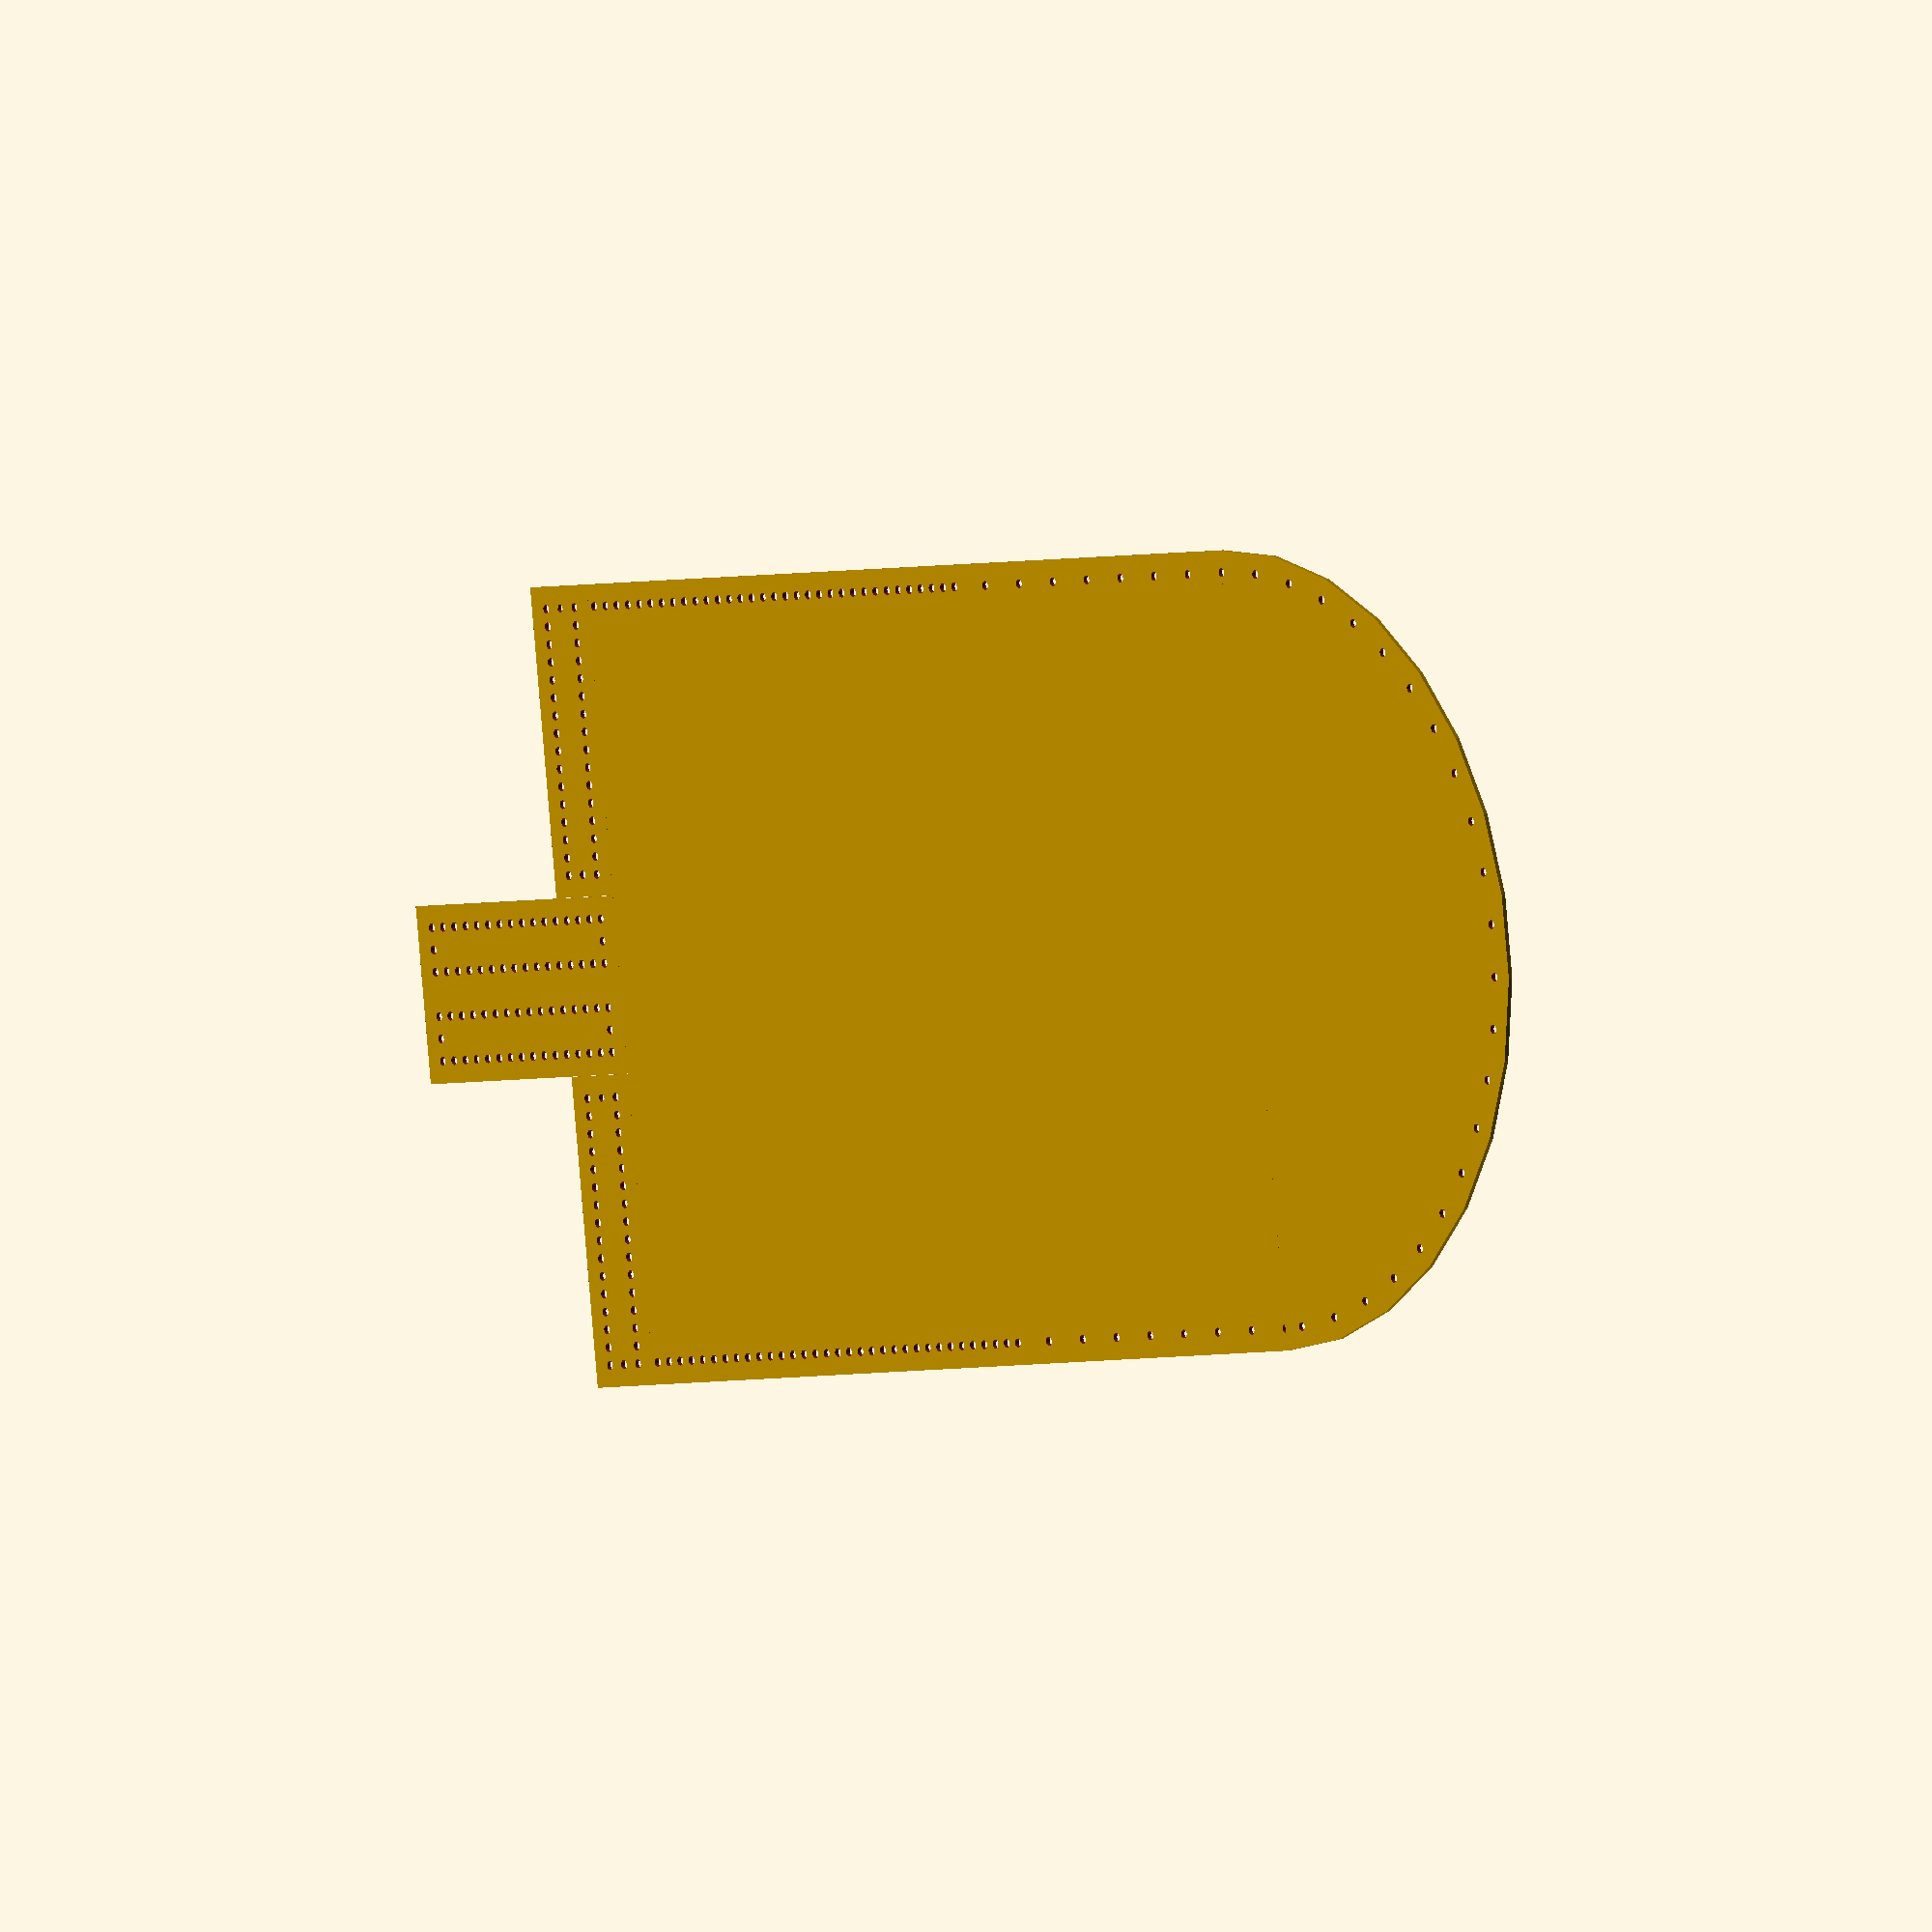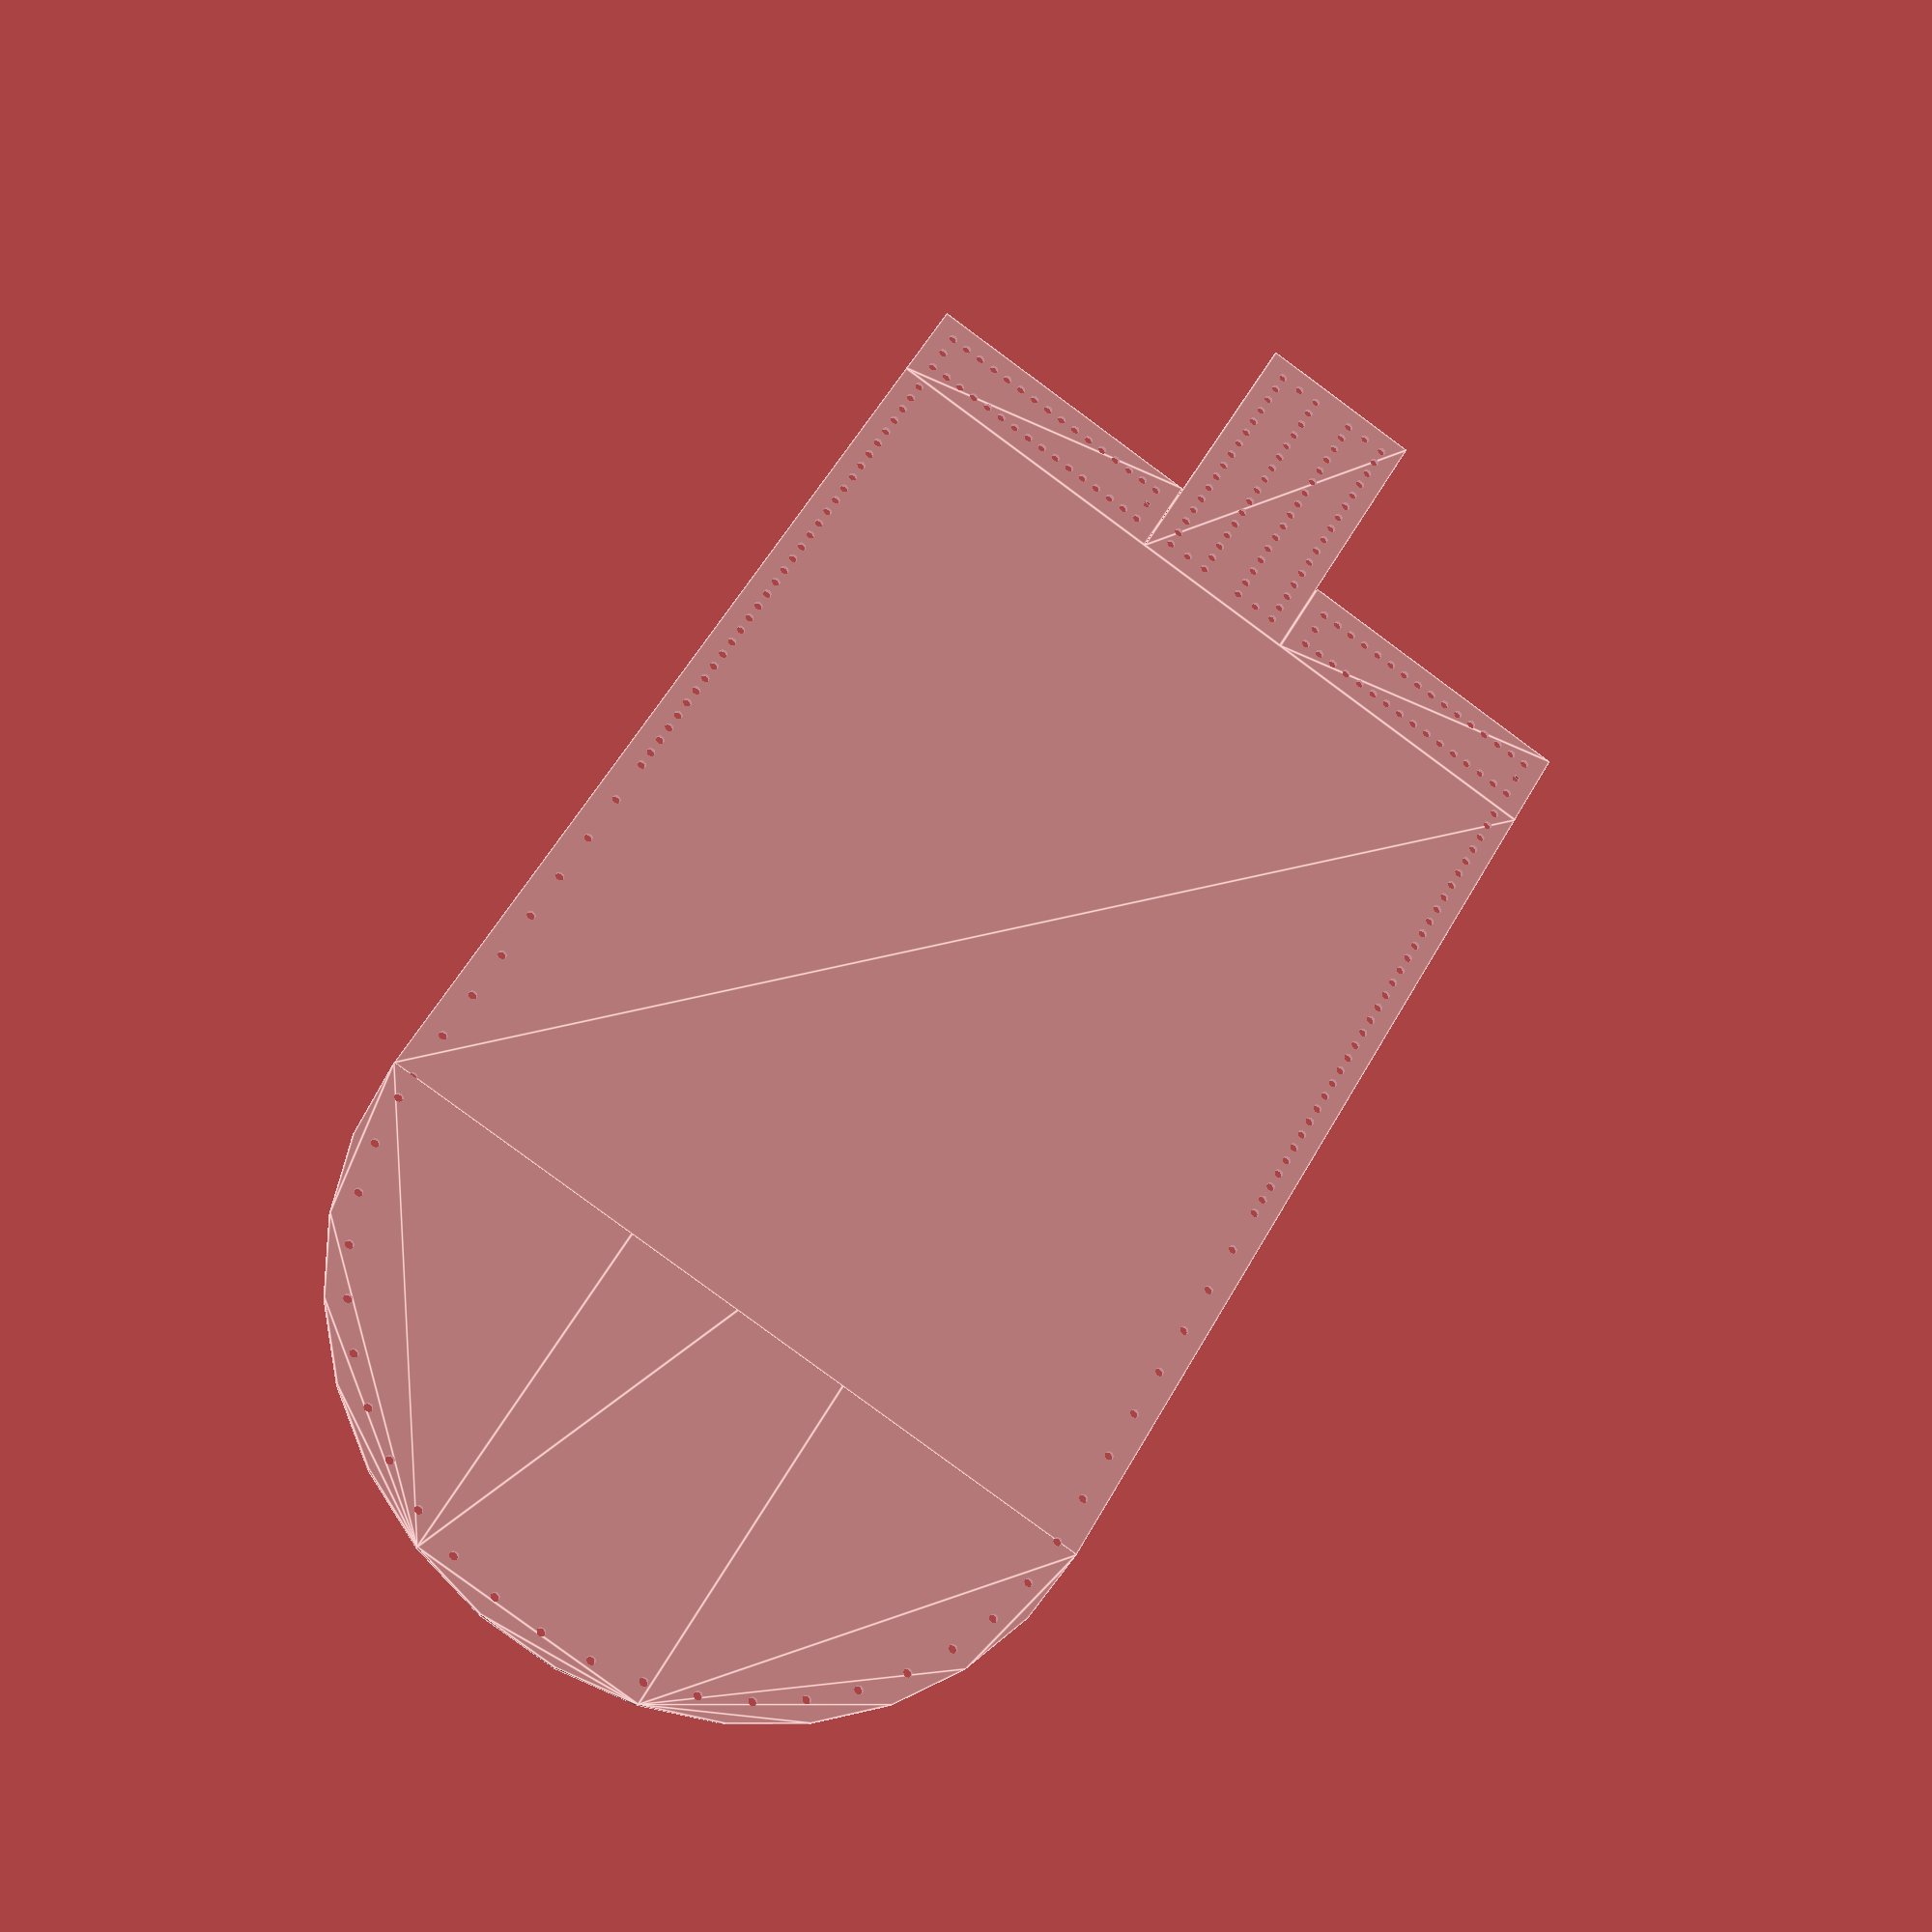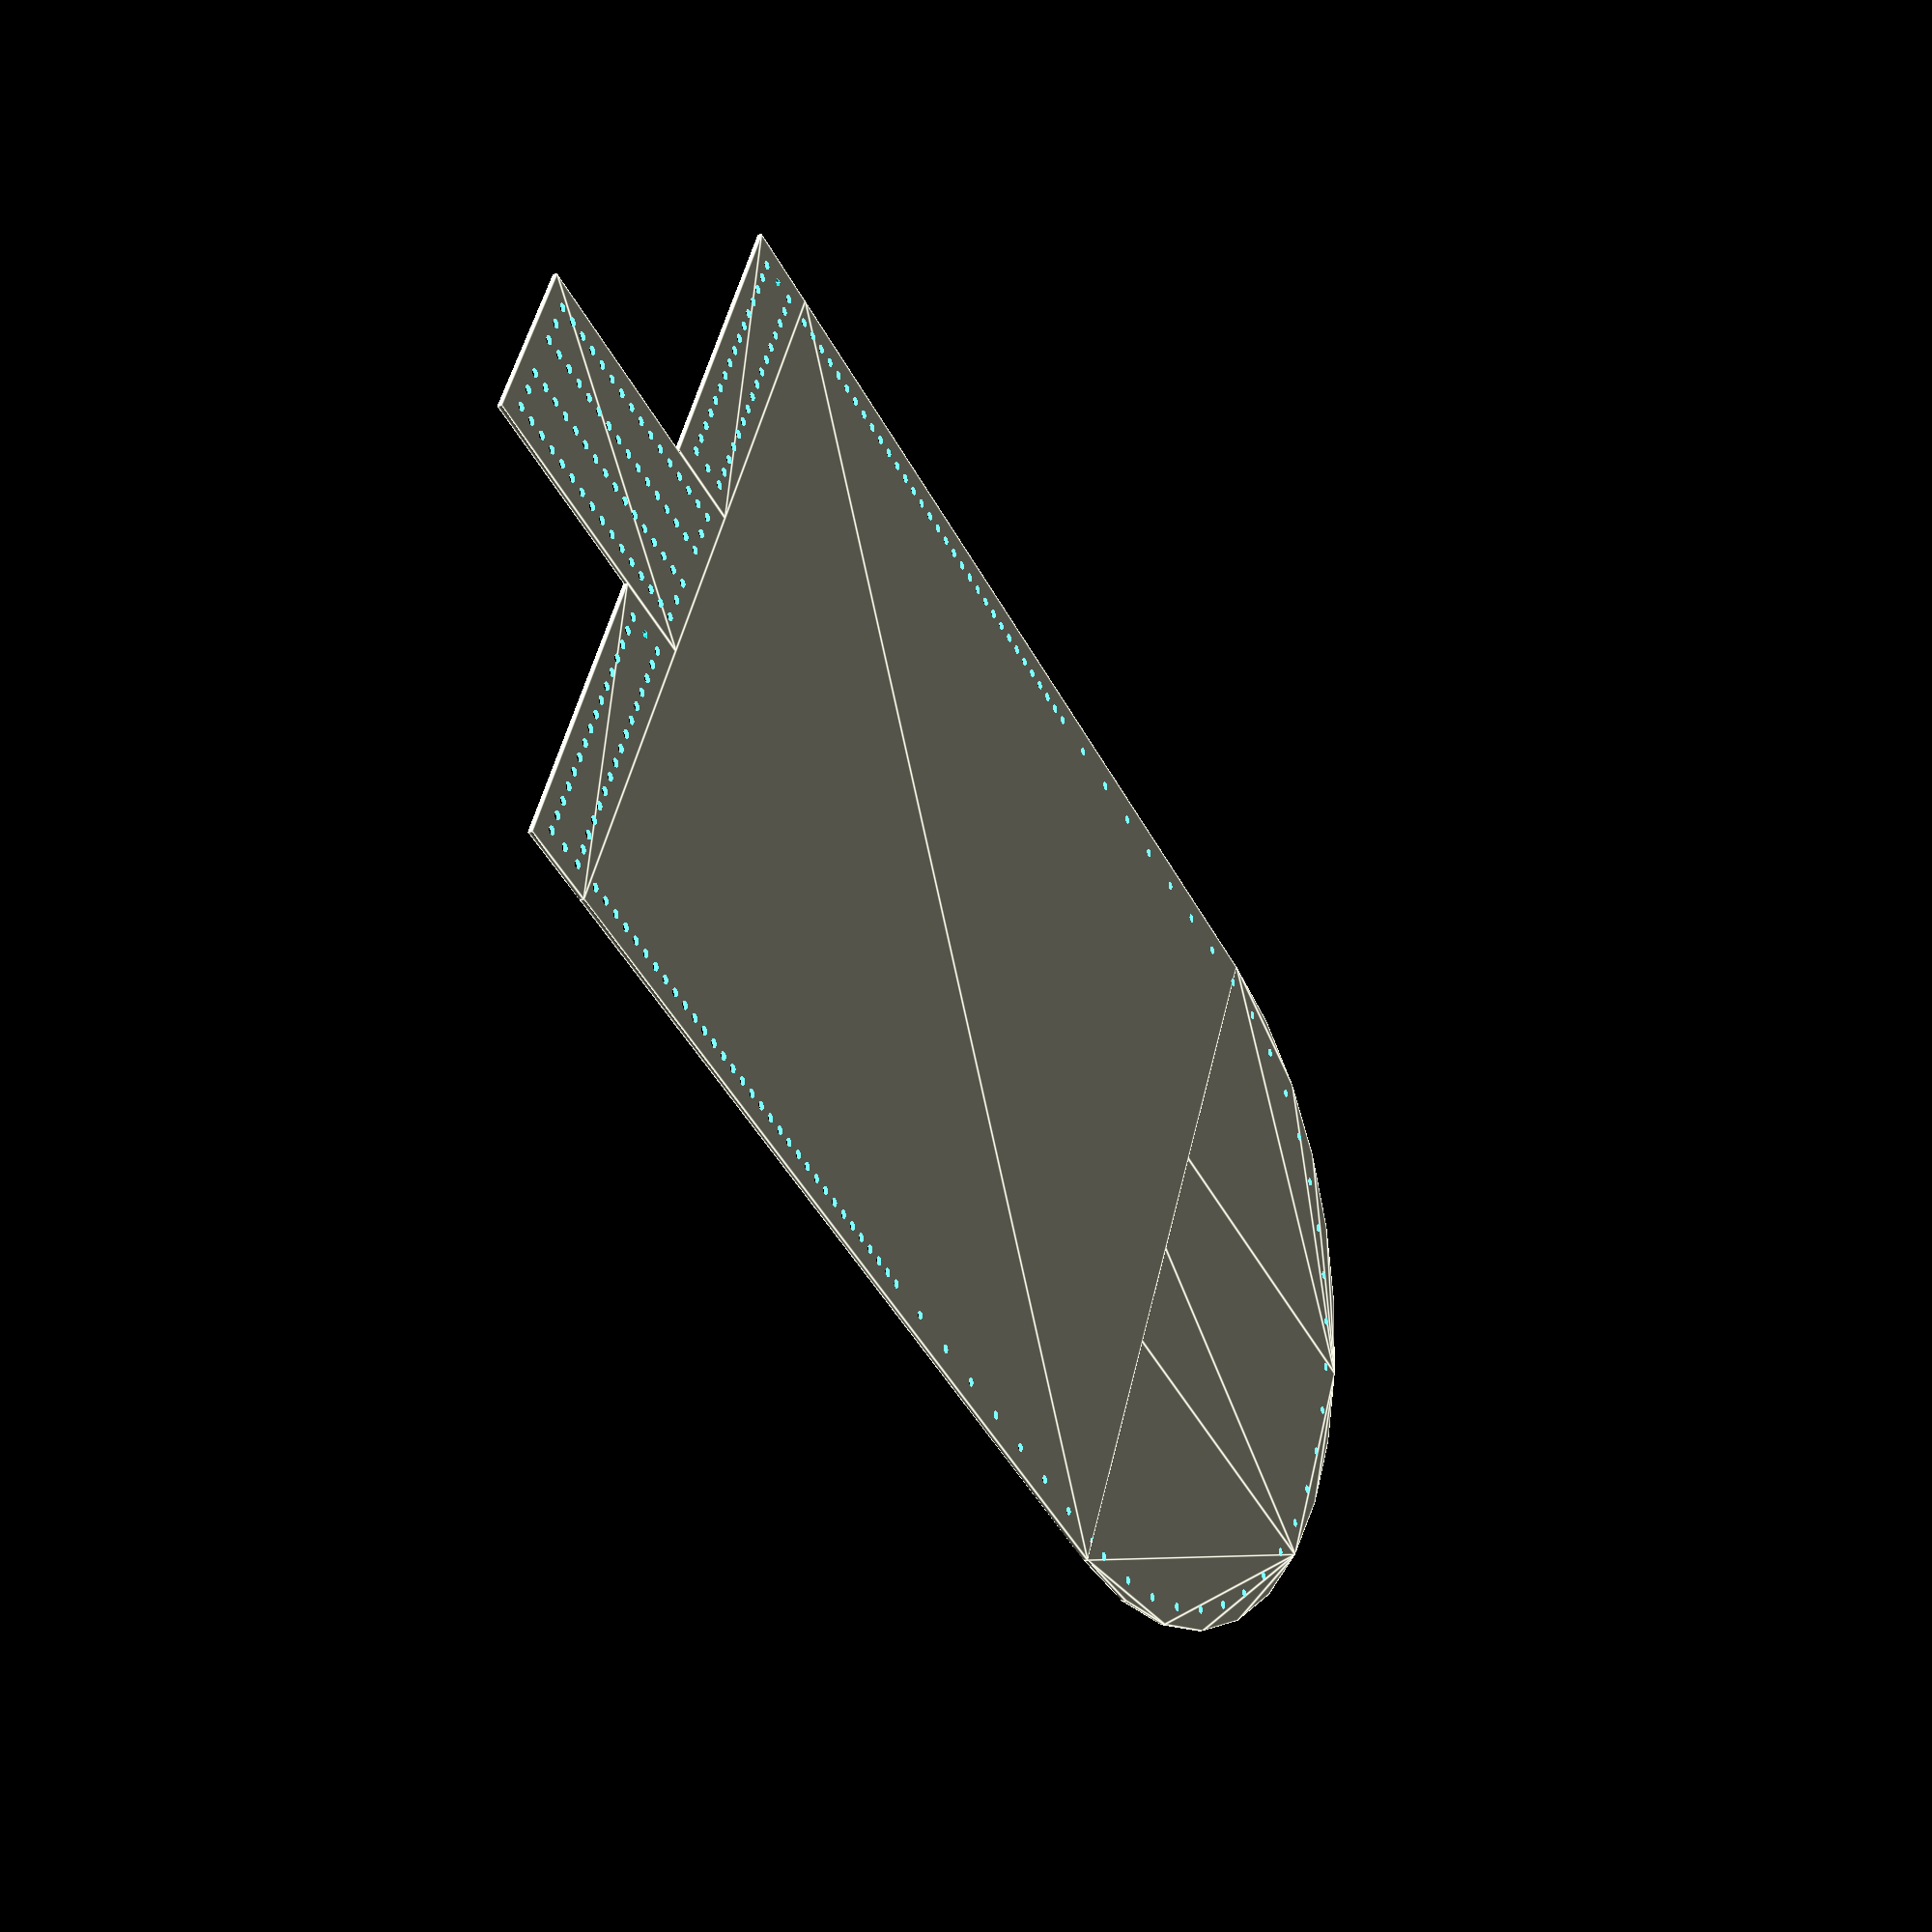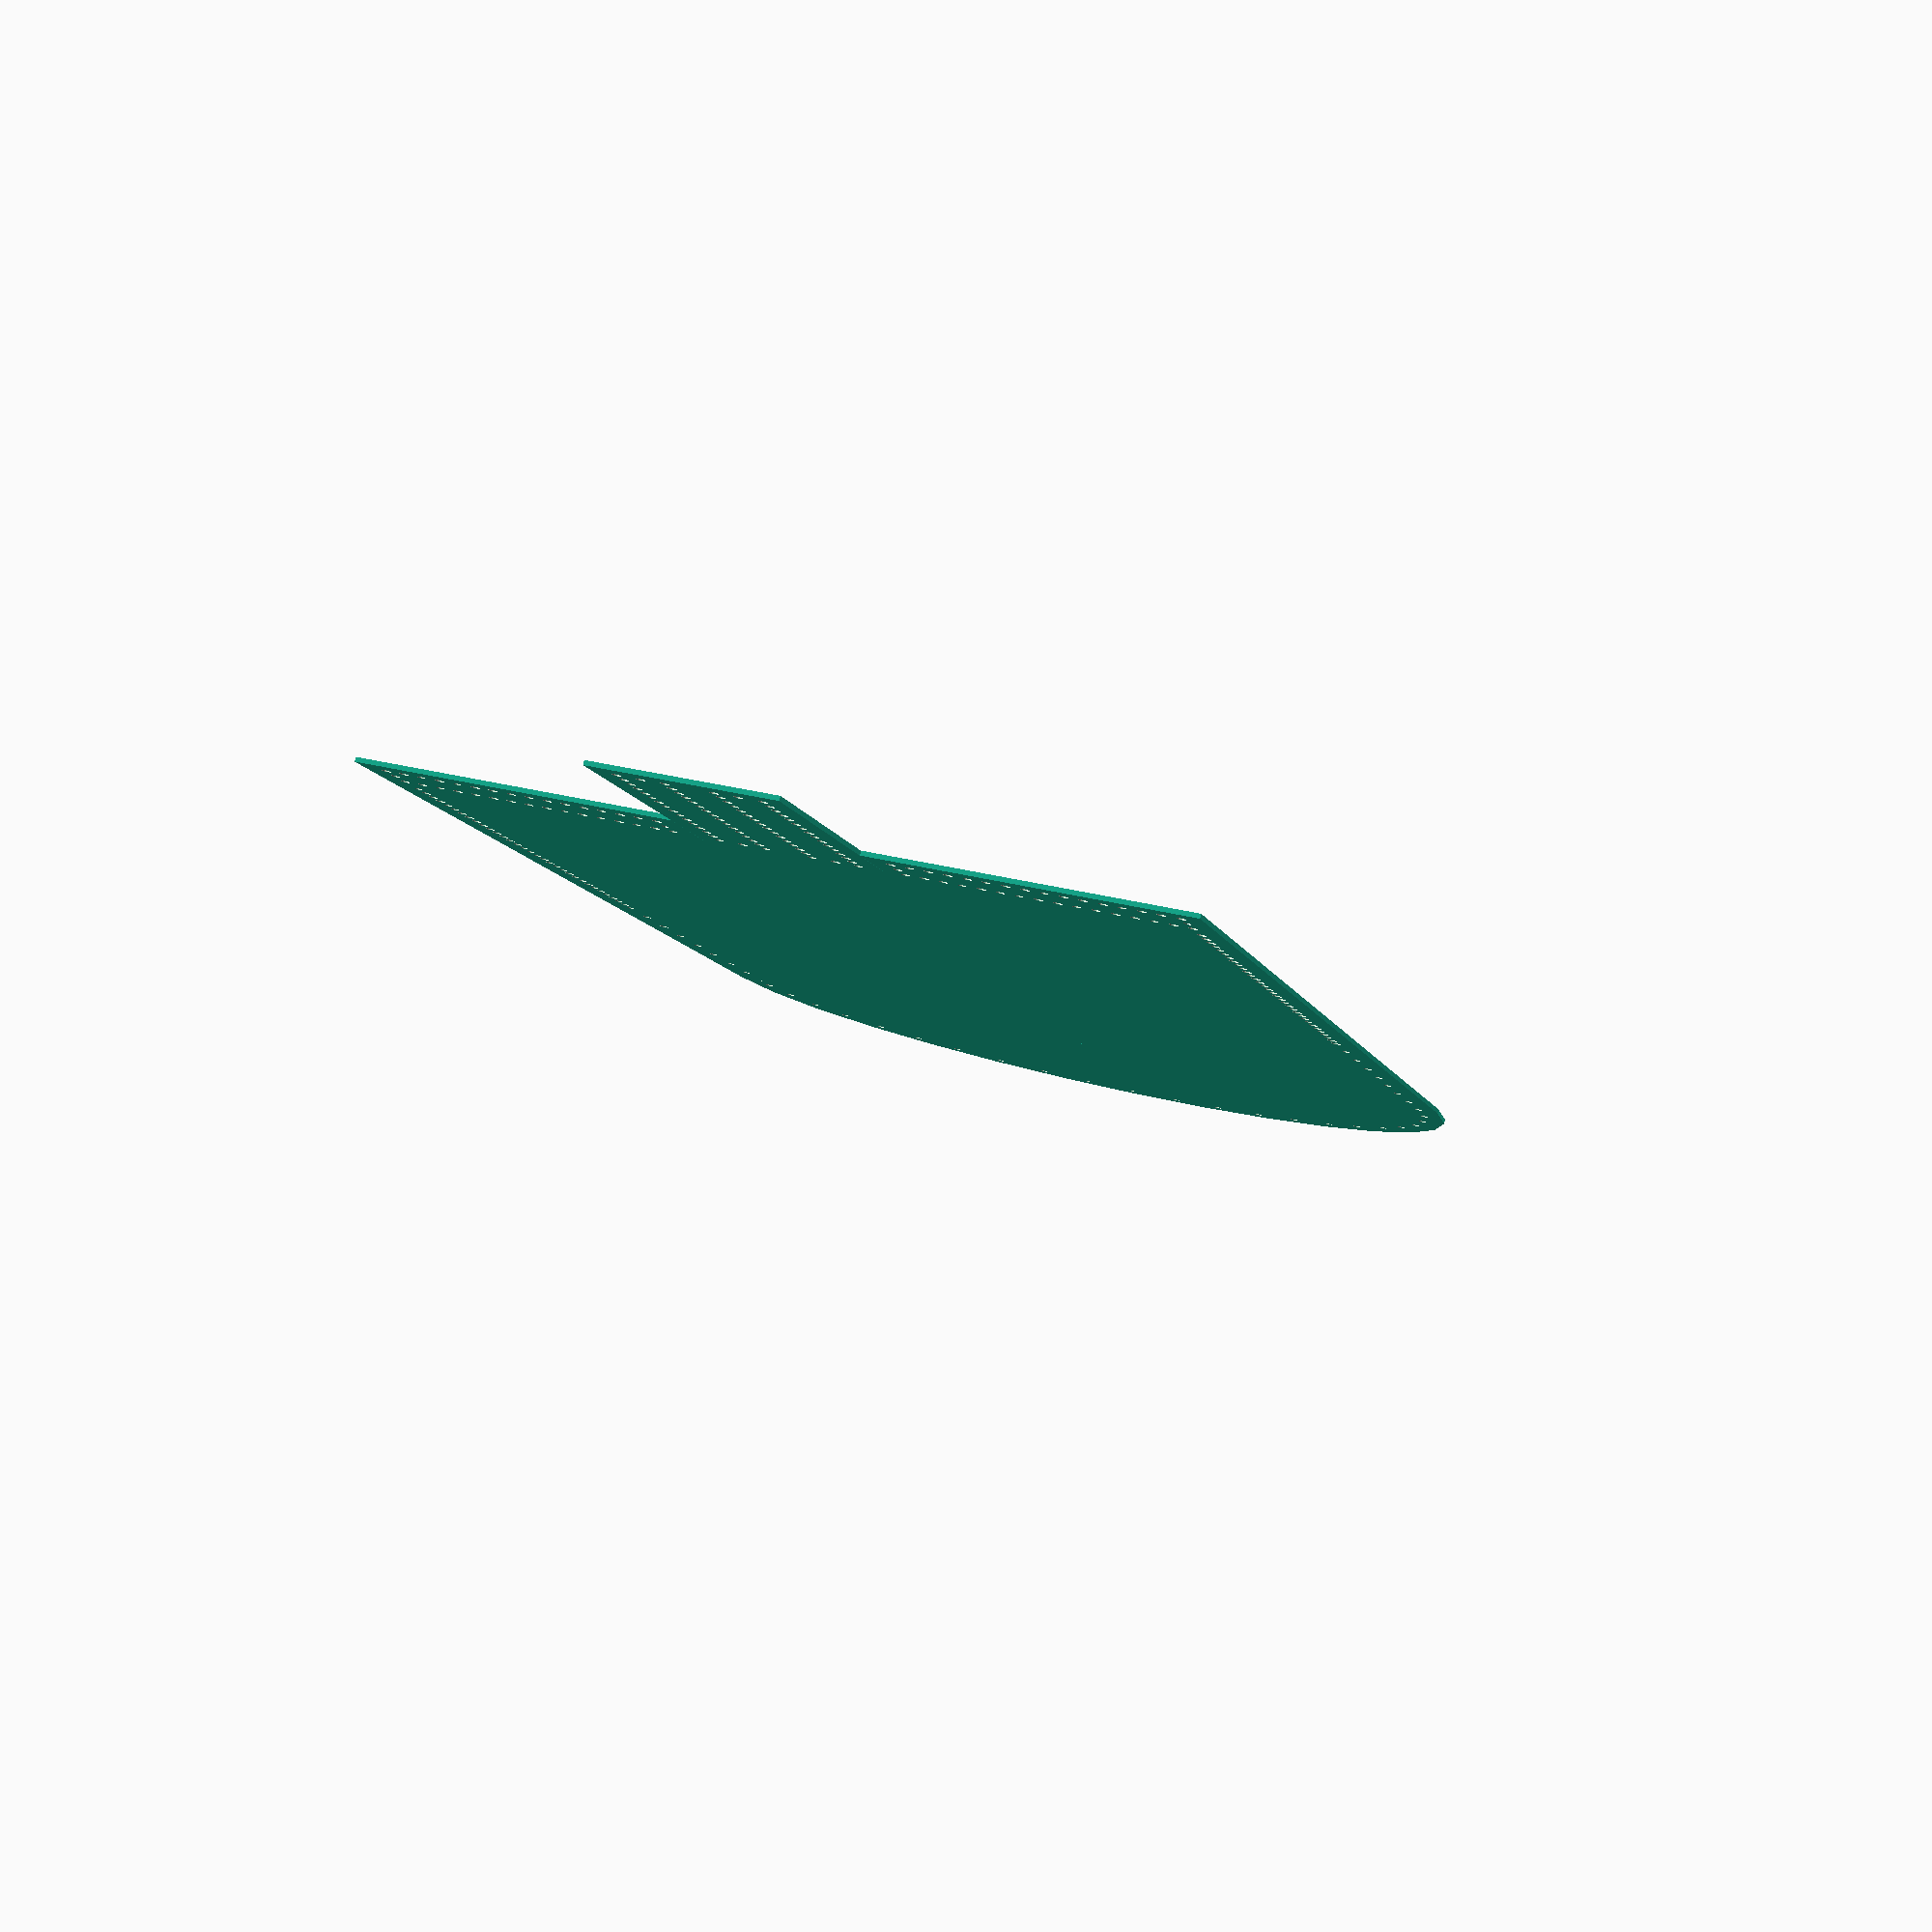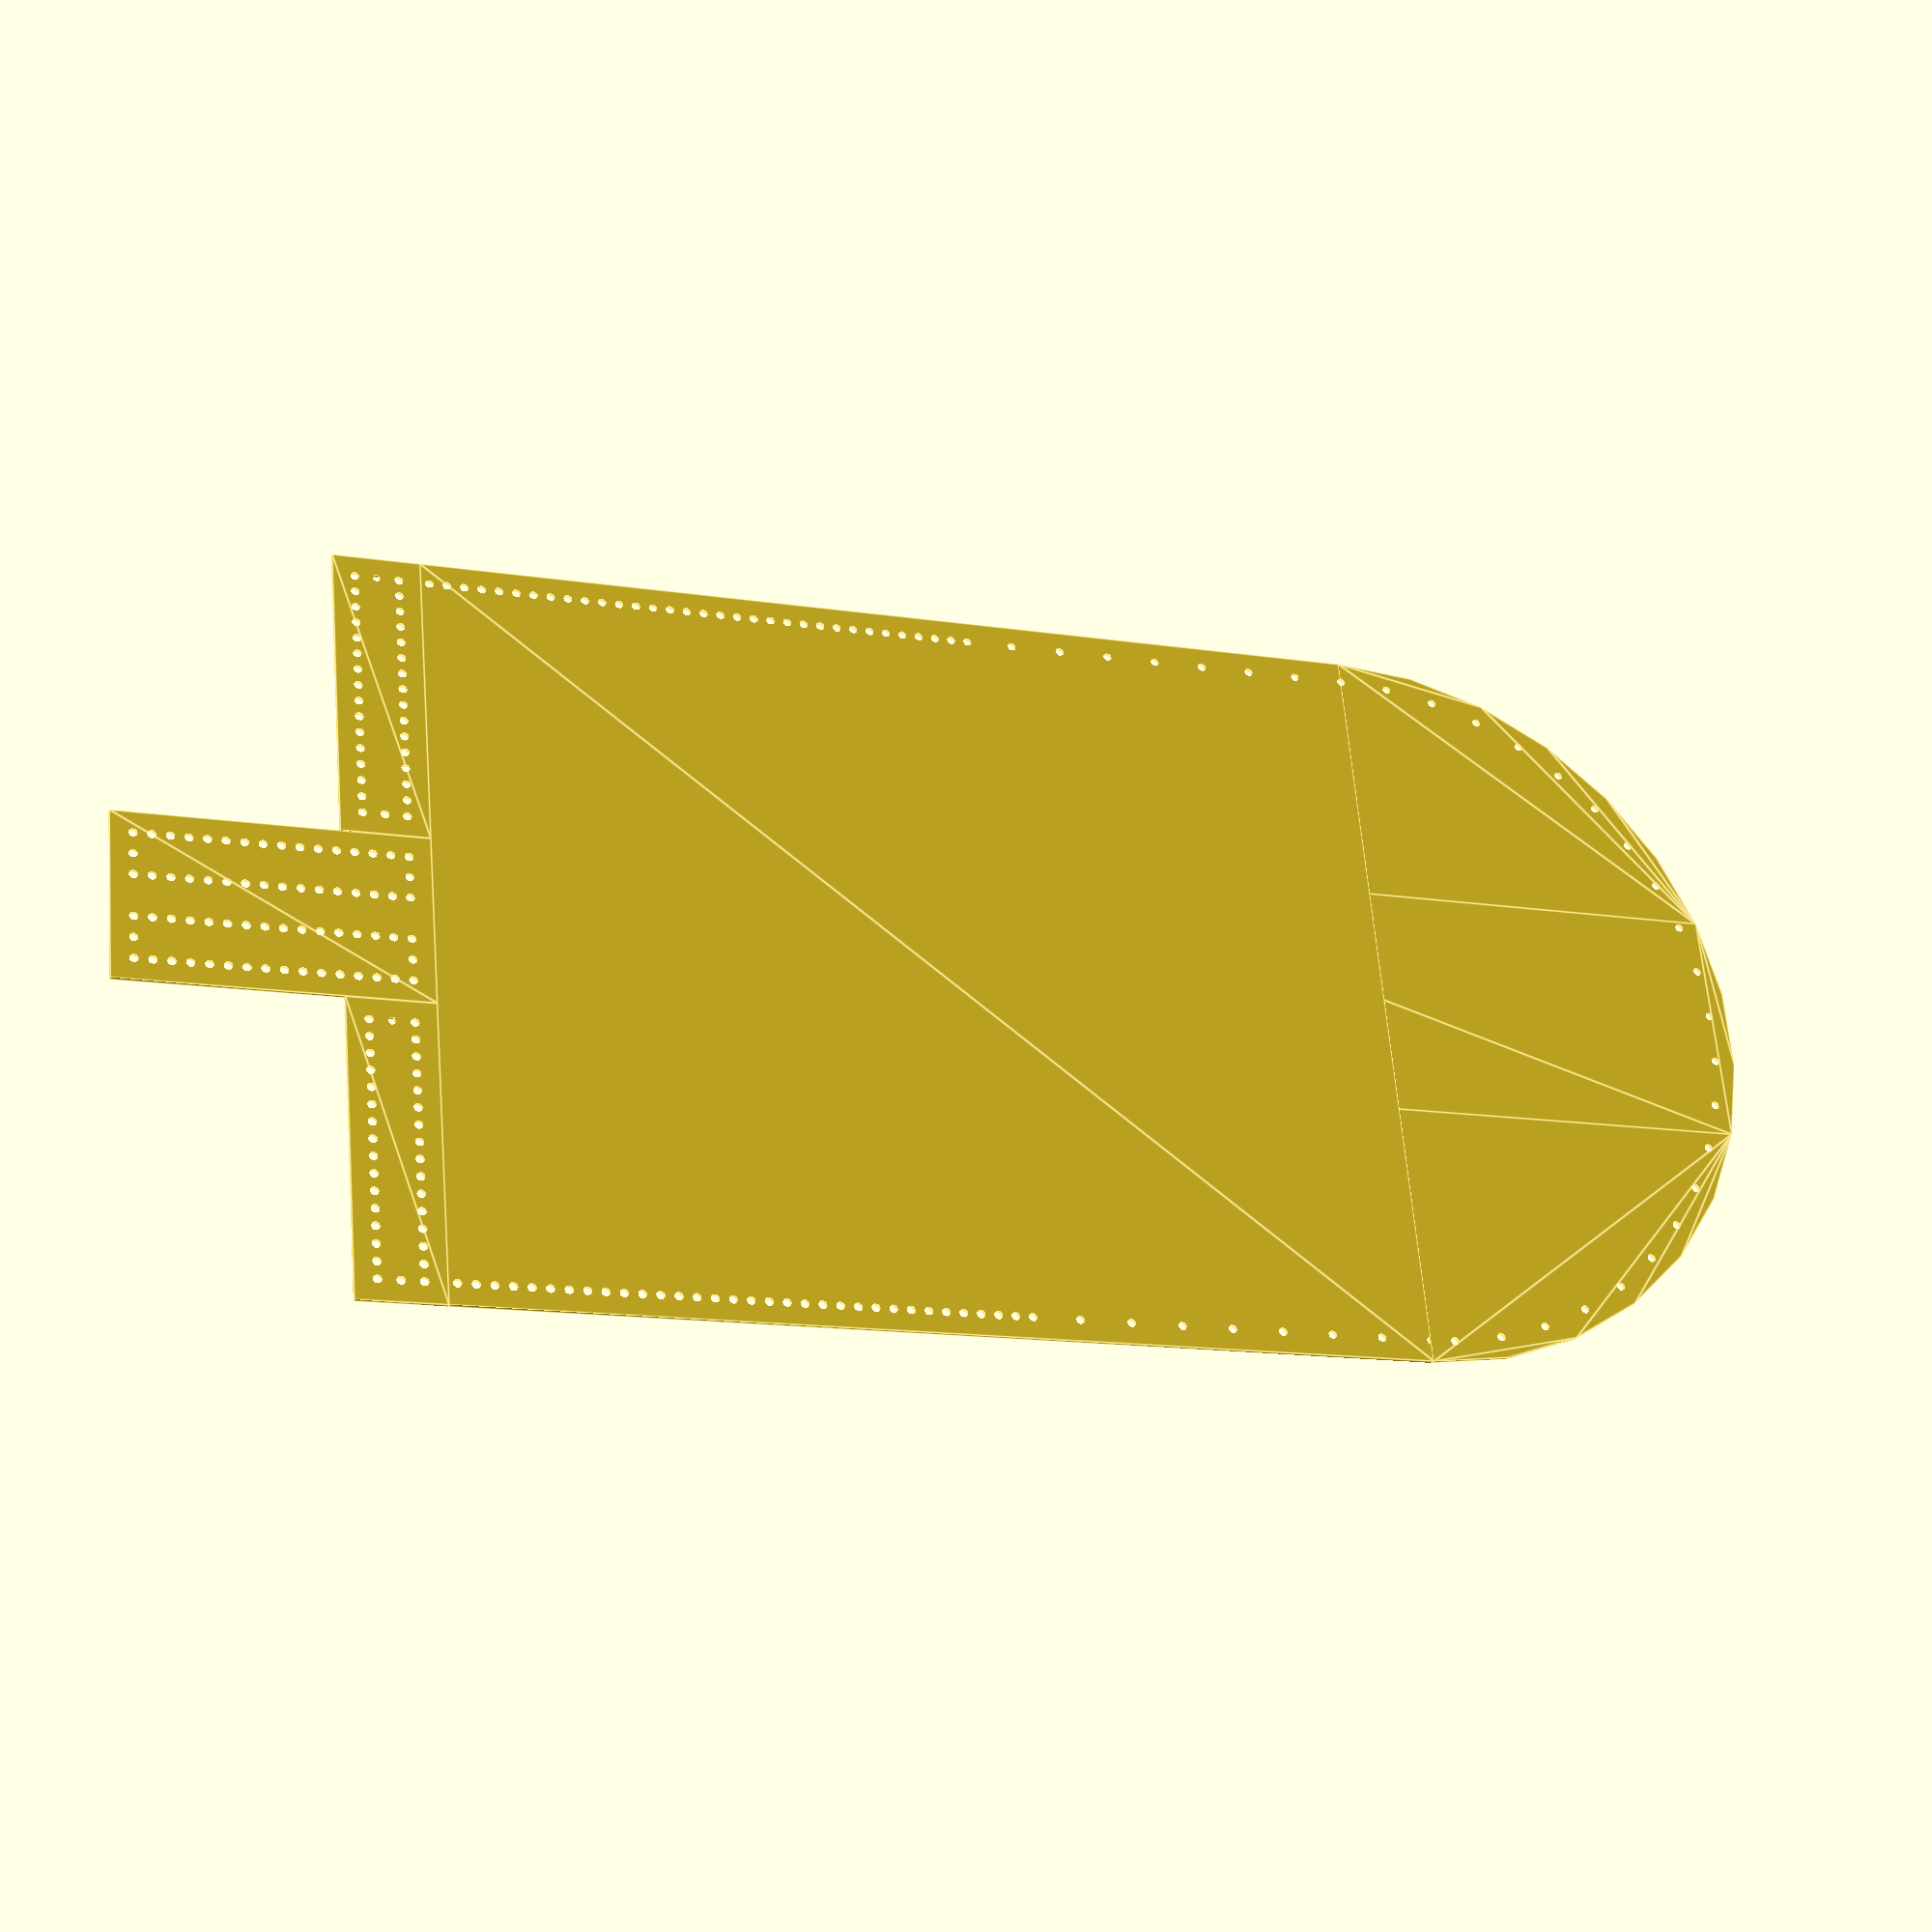
<openscad>
WidestPart = 110; // Widest Part of foot
Length = 285; //Length of Foot

Rise = 30; // effectivly hight of foot around the toes to the mid point.

LengthOfVamp = 85; // Length of top part of the toe of the shoe. Basically from toe to where your foot starts to rise up to your ankle

SeamAllowance = 5;
StitchHoles = 2;
StichGap = 2;



foot();



FinalWidth = WidestPart + Rise*2 + SeamAllowance*2;
VampOffset = LengthOfVamp - WidestPart/2;

module foot()
{
    union()
    {
        Toe();
        
        translate([-FinalWidth/2, 0])  MainSection();
        
        translate([-20, Length-(FinalWidth/2) + VampOffset]) HeelTab();
        
        translate([20.1, Length-(FinalWidth/2) + VampOffset]) Heels();
        translate([-FinalWidth/2 , Length-(FinalWidth/2) + VampOffset]) Heels();

    }
}

module HeelTab()
{
   
   difference()
    {
        square([40, FinalWidth/2 - 20]);
        // Long lines
        for(offset = [0 : StitchHoles + StichGap : (FinalWidth/2 -20) - SeamAllowance - SeamAllowance])
        {
            translate([SeamAllowance, offset + SeamAllowance] )  circle(d=StitchHoles,$fn=60);
            translate([20 - SeamAllowance , offset + SeamAllowance] )  circle(d=StitchHoles,$fn=60);
            translate([20 + SeamAllowance, offset + SeamAllowance] )  circle(d=StitchHoles,$fn=60);
            translate([40 - SeamAllowance, offset + SeamAllowance] )  circle(d=StitchHoles,$fn=60);
        }
        // middle holes
        translate([20/2, FinalWidth/2 -20 -SeamAllowance ])  circle(d=StitchHoles,$fn=60);
        translate([20/2, SeamAllowance ])  circle(d=StitchHoles,$fn=60);
        translate([40 - 20/2, FinalWidth/2  -20  -SeamAllowance ])  circle(d=StitchHoles,$fn=60);
        translate([40 - 20/2, SeamAllowance ])  circle(d=StitchHoles,$fn=60);
    }   
}

module Heels()
{
   
   difference()
    {
        square([FinalWidth/2 - 20.1, 20]);
        // Outer line
        for(offset = [0 : StitchHoles + StichGap : (FinalWidth/2) - 20 - SeamAllowance - SeamAllowance])
        {
            translate([offset + SeamAllowance , 20 - SeamAllowance])  circle(d=StitchHoles,$fn=60);
        }
        // Inner Line
        for(offset = [0 : StitchHoles + StichGap : (FinalWidth/2) - 20 - SeamAllowance - SeamAllowance])
        {
            translate([offset + SeamAllowance , SeamAllowance])  circle(d=StitchHoles,$fn=60);
        }
    translate([SeamAllowance , 20/2])  circle(d=StitchHoles);
    translate([FinalWidth/2 -20 -SeamAllowance , 20/2])  circle(d=StitchHoles,$fn=60);

    }   
}

module Toe()
{
    difference()
    {
    circle(d= FinalWidth);
    
    //create Quarter circle pattern    
        for (i=[180:8:360]) {
            //theta is degrees set by for loop from 0 to 360 (degrees)
            theta=i;
            //this sets the x axis point based on the COS of the theta
            x=0+((FinalWidth/2-SeamAllowance))*cos(theta);
            //this sets the y axis point based on the sin of the theta
            y=0+((FinalWidth/2-SeamAllowance))*sin(theta);
            //this creates the circle or other obect at the x,y point
            translate([x,y,0])circle(d=StitchHoles,$fn=60);
        }//end for loop for circle creation
        
        // Lets lop off half the circle
        translate([ -FinalWidth/2, 0]) square([FinalWidth,FinalWidth]);
    }
}

module MainSection()
{
    difference()
    {
        square([ FinalWidth , Length - FinalWidth/2 + VampOffset]);
        
        for(offset = [0 : StitchHoles + StichGap : (Length - FinalWidth/2) -  SeamAllowance - VampOffset - Rise - StichGap])
        {
            translate([SeamAllowance , offset + VampOffset + VampOffset + Rise + SeamAllowance] )  circle(d=StitchHoles,$fn=60);
            translate([FinalWidth - SeamAllowance , offset + VampOffset + VampOffset + Rise + SeamAllowance] )  circle(d=StitchHoles,$fn=60);   
        }
        
        for(offset = [0 : (StitchHoles + StichGap)*3 : VampOffset + Rise + Rise])
        {
            translate([SeamAllowance , offset ] )  circle(d=StitchHoles,$fn=60);
            translate([FinalWidth - SeamAllowance , offset ] )  circle(d=StitchHoles,$fn=60);   
        }
        
    }
    
}
</openscad>
<views>
elev=352.7 azim=97.6 roll=230.5 proj=o view=wireframe
elev=203.6 azim=149.4 roll=20.8 proj=p view=edges
elev=197.8 azim=244.1 roll=59.5 proj=p view=edges
elev=277.0 azim=16.5 roll=193.0 proj=p view=solid
elev=28.4 azim=95.1 roll=160.6 proj=p view=edges
</views>
